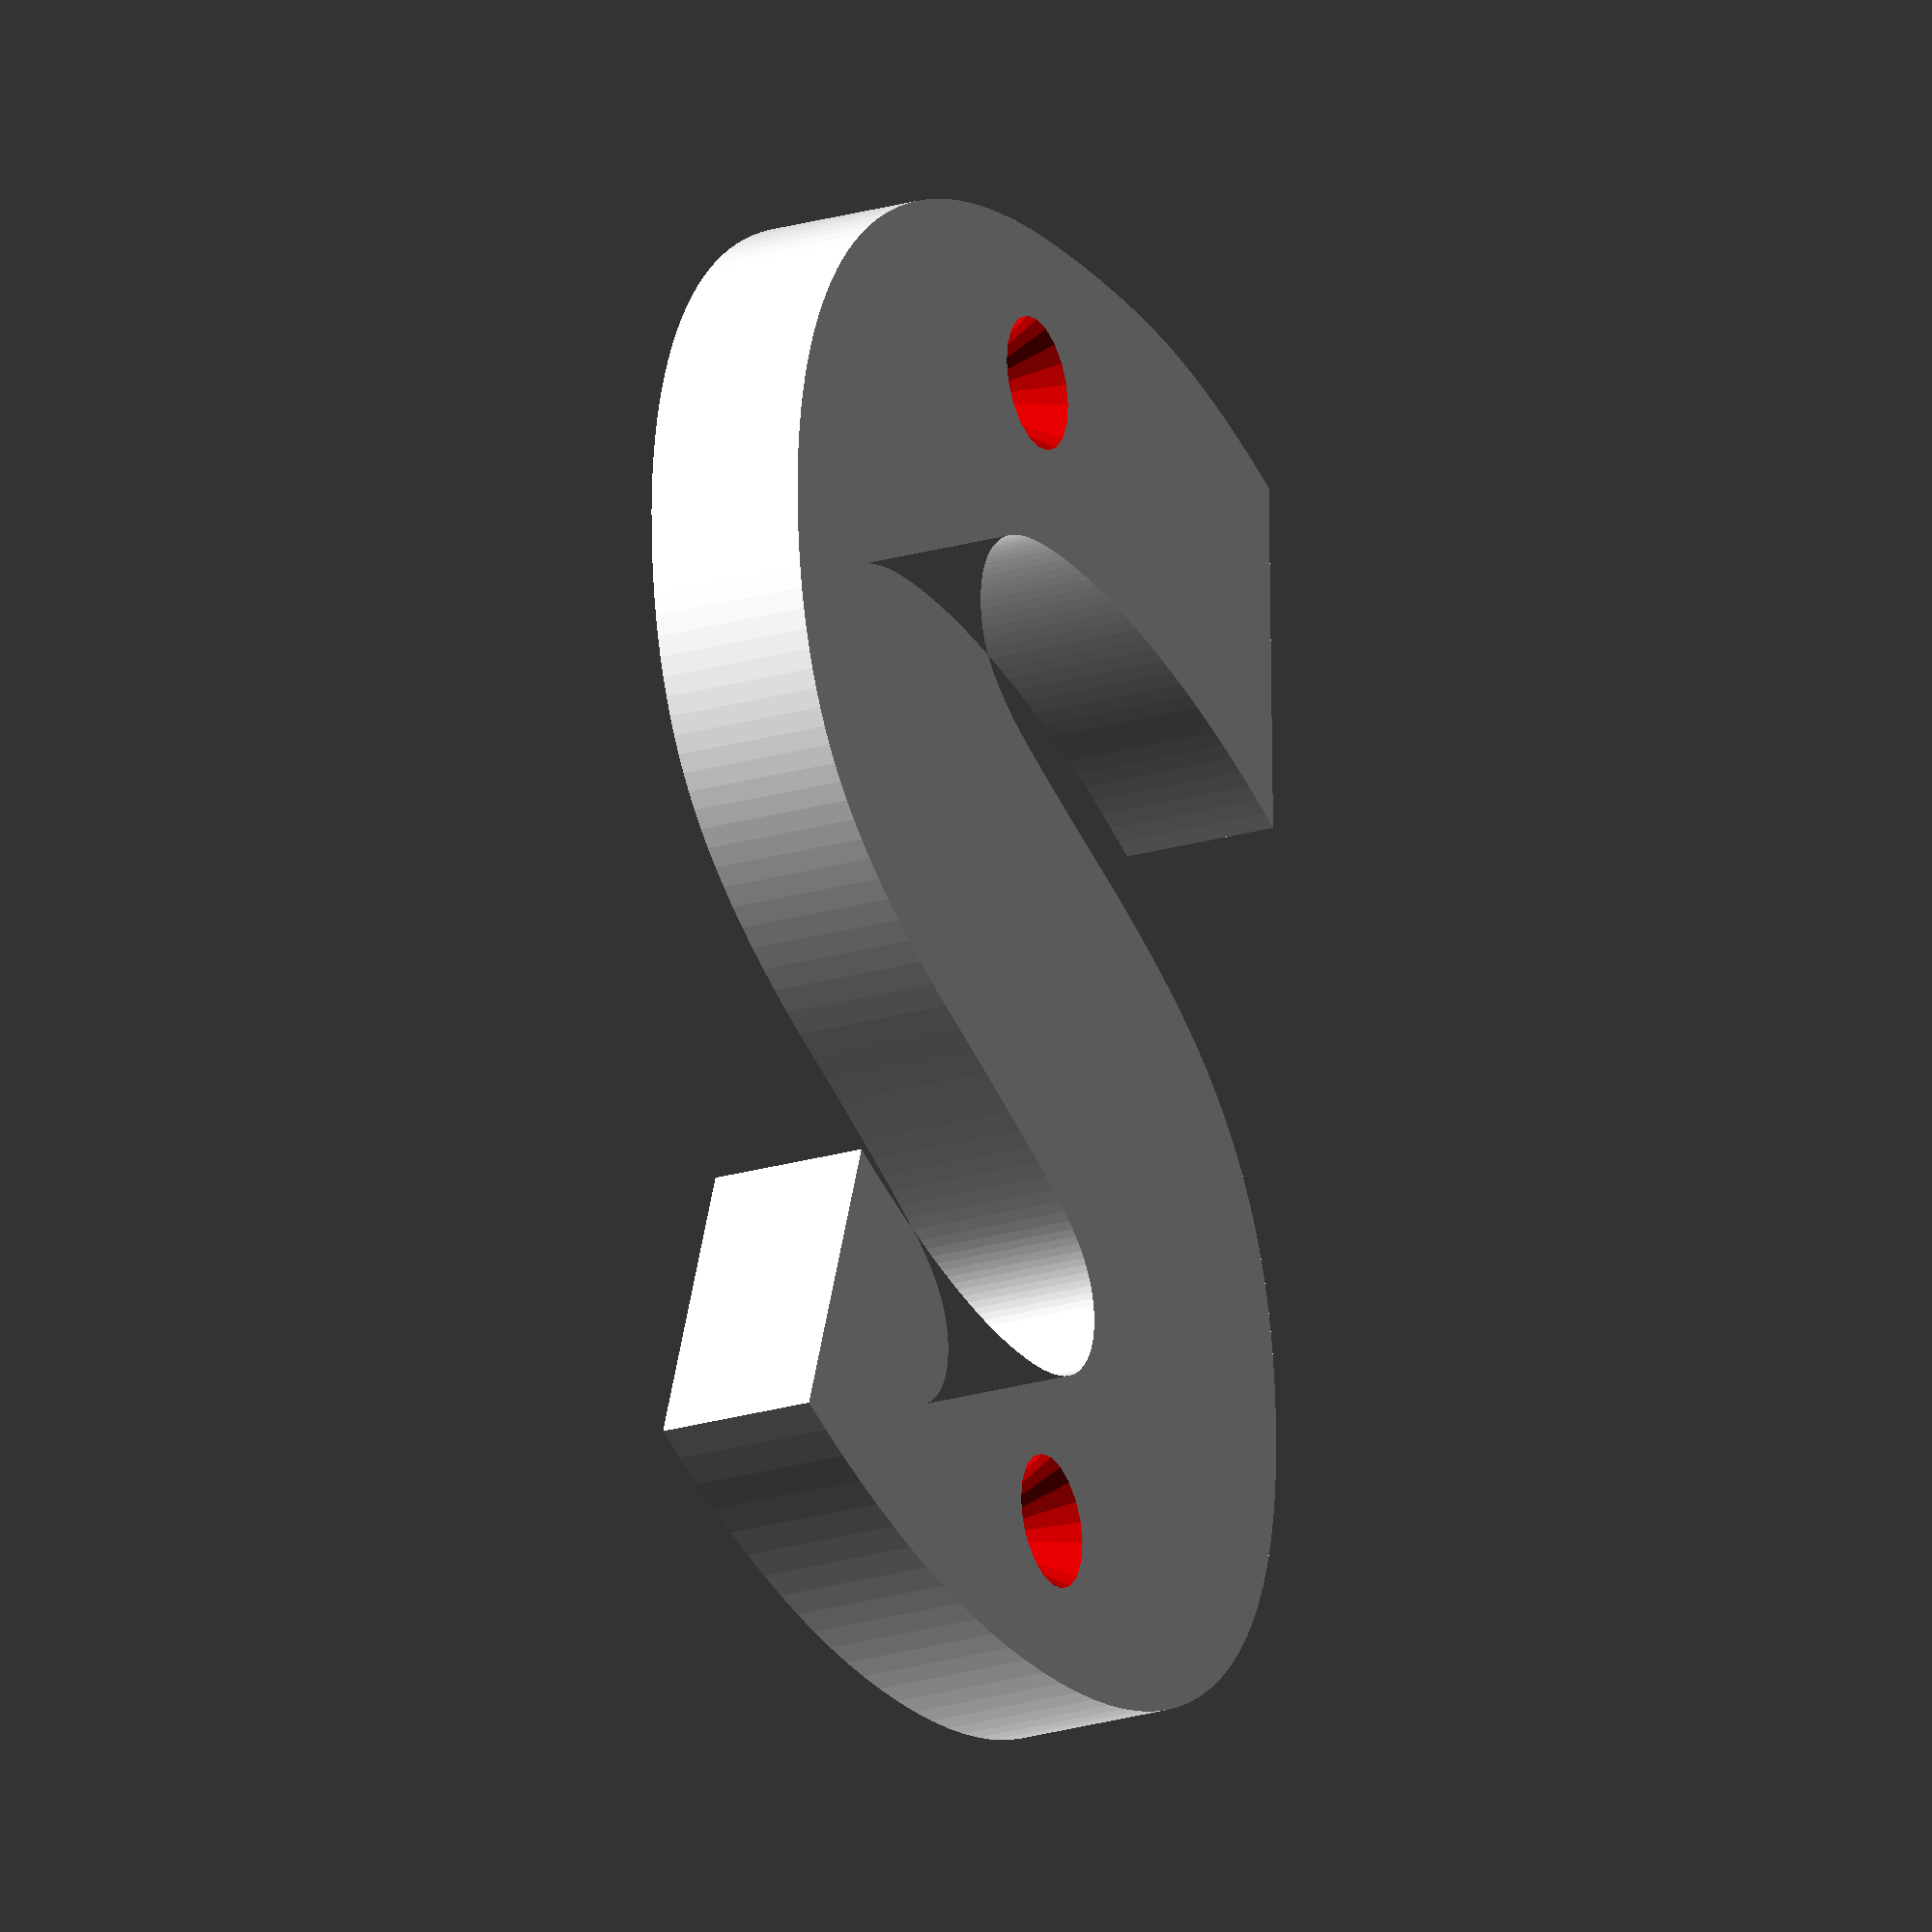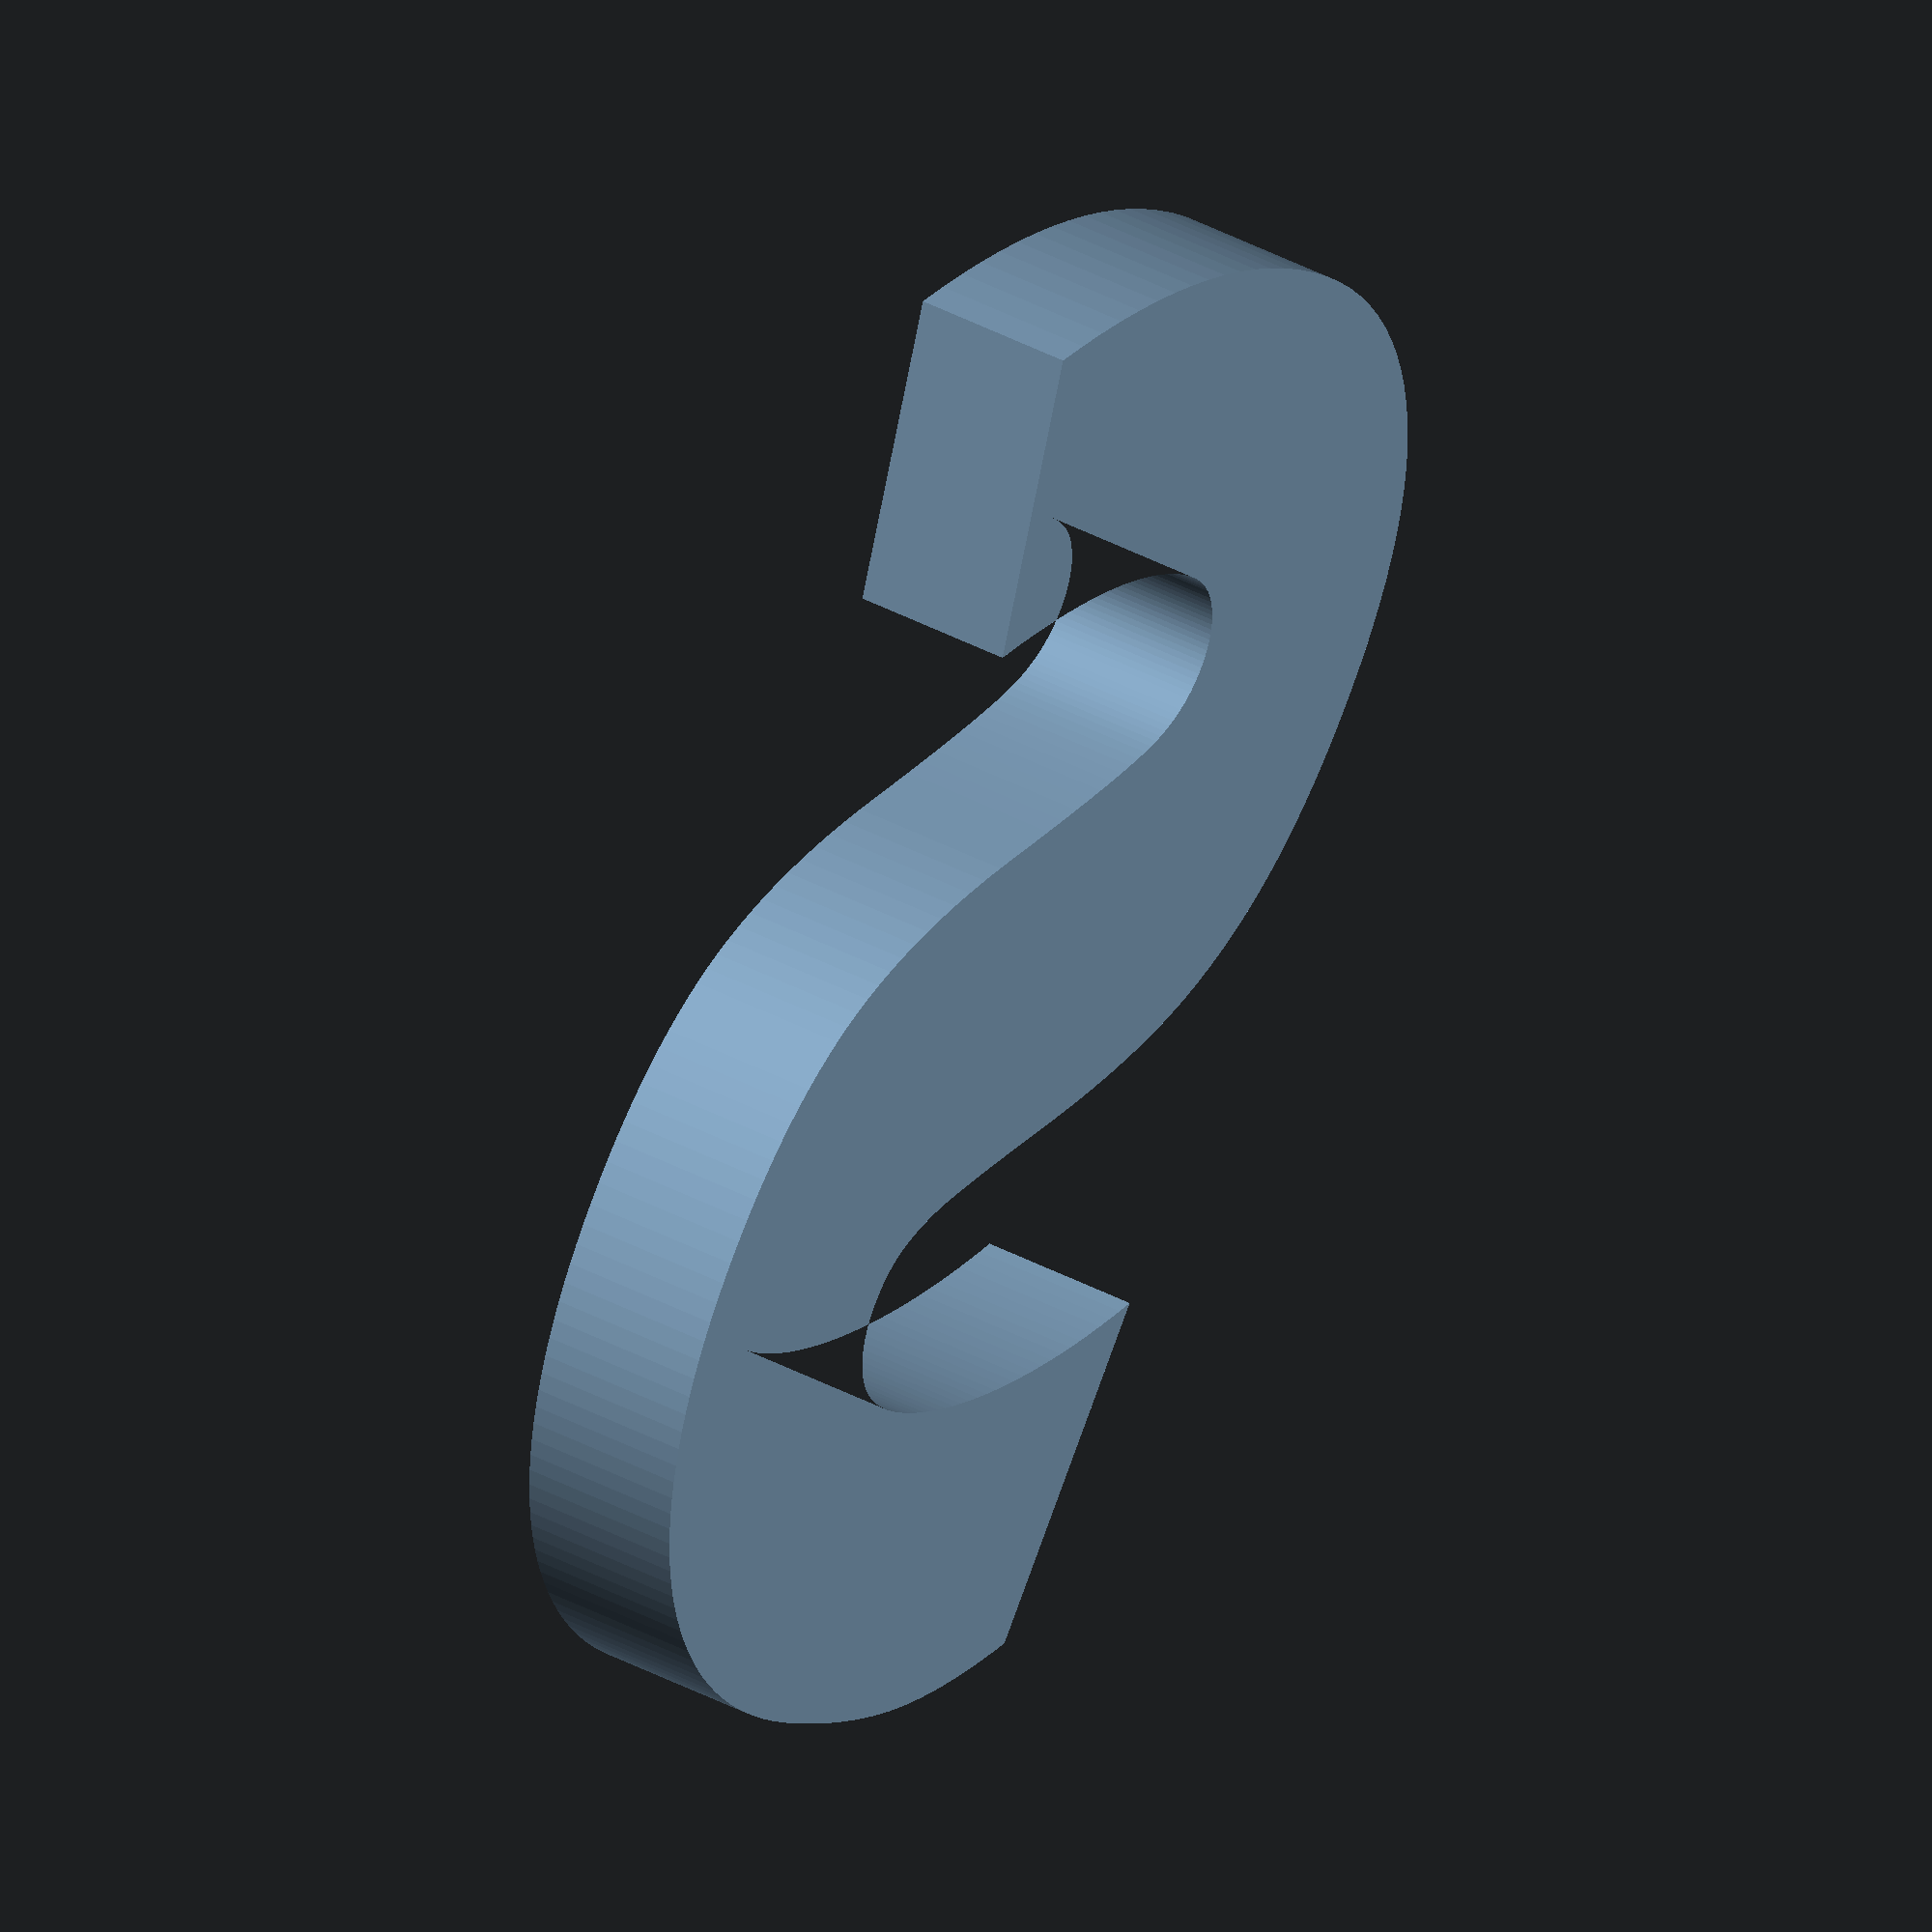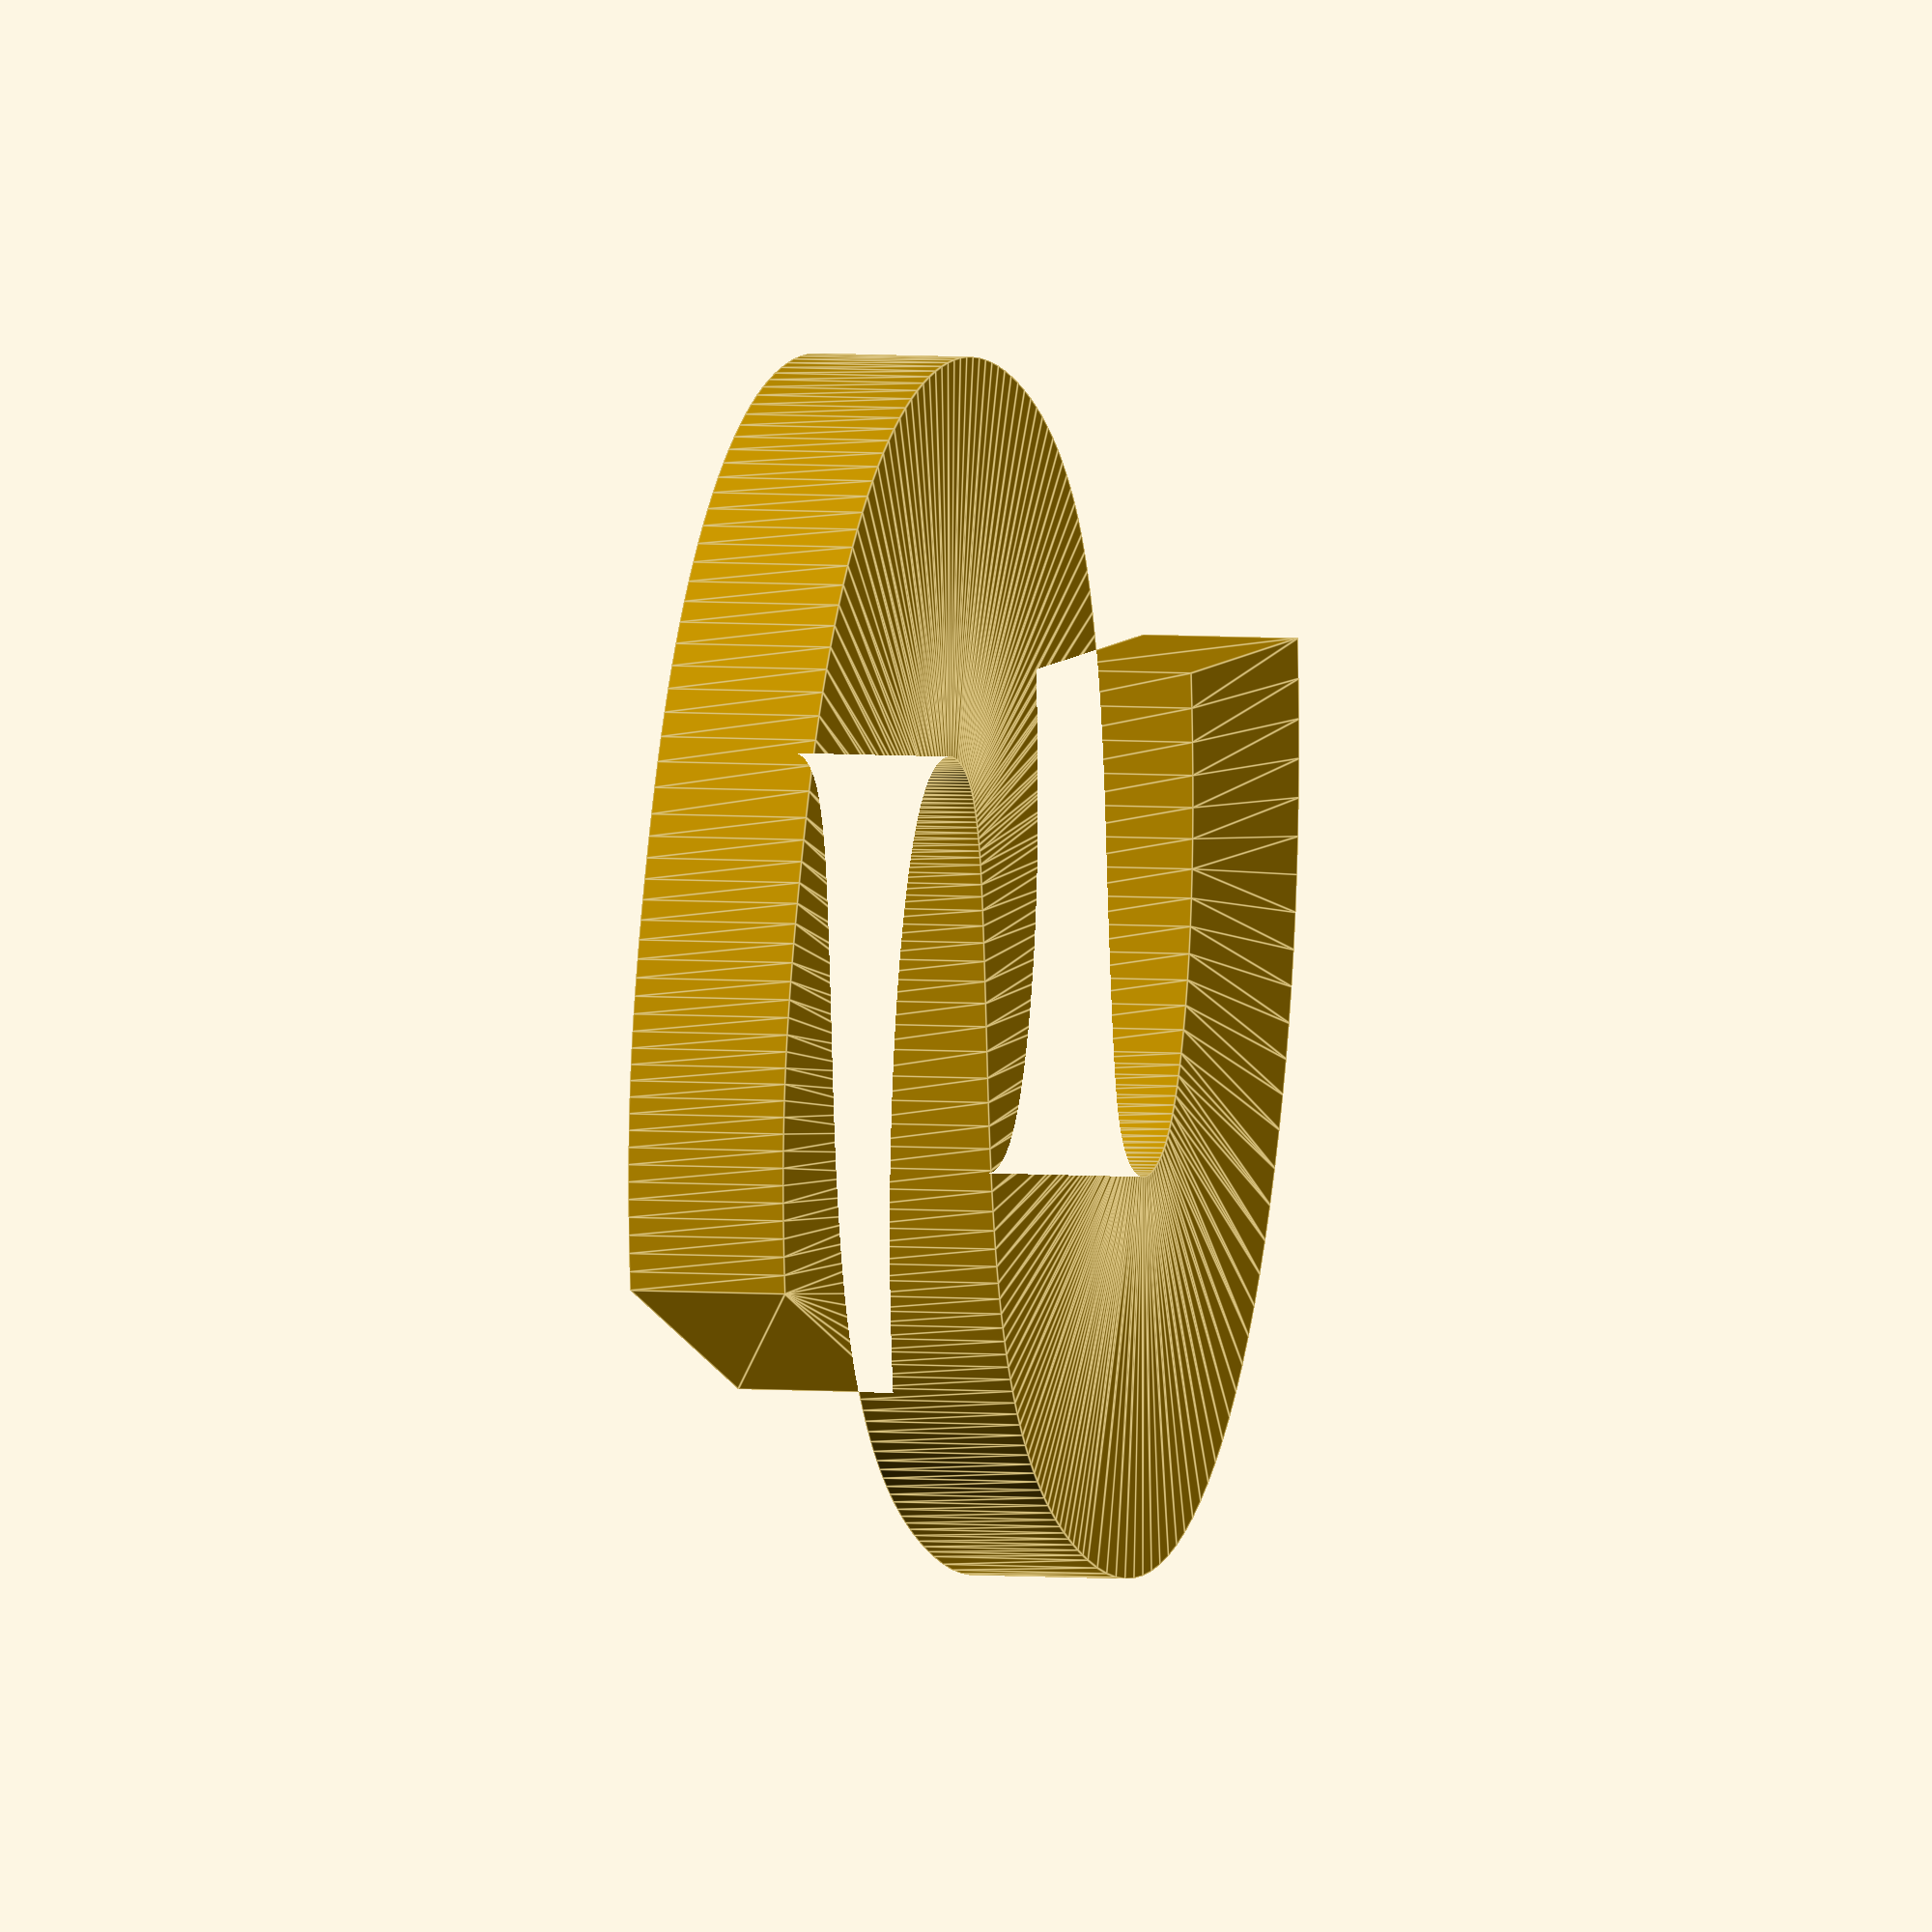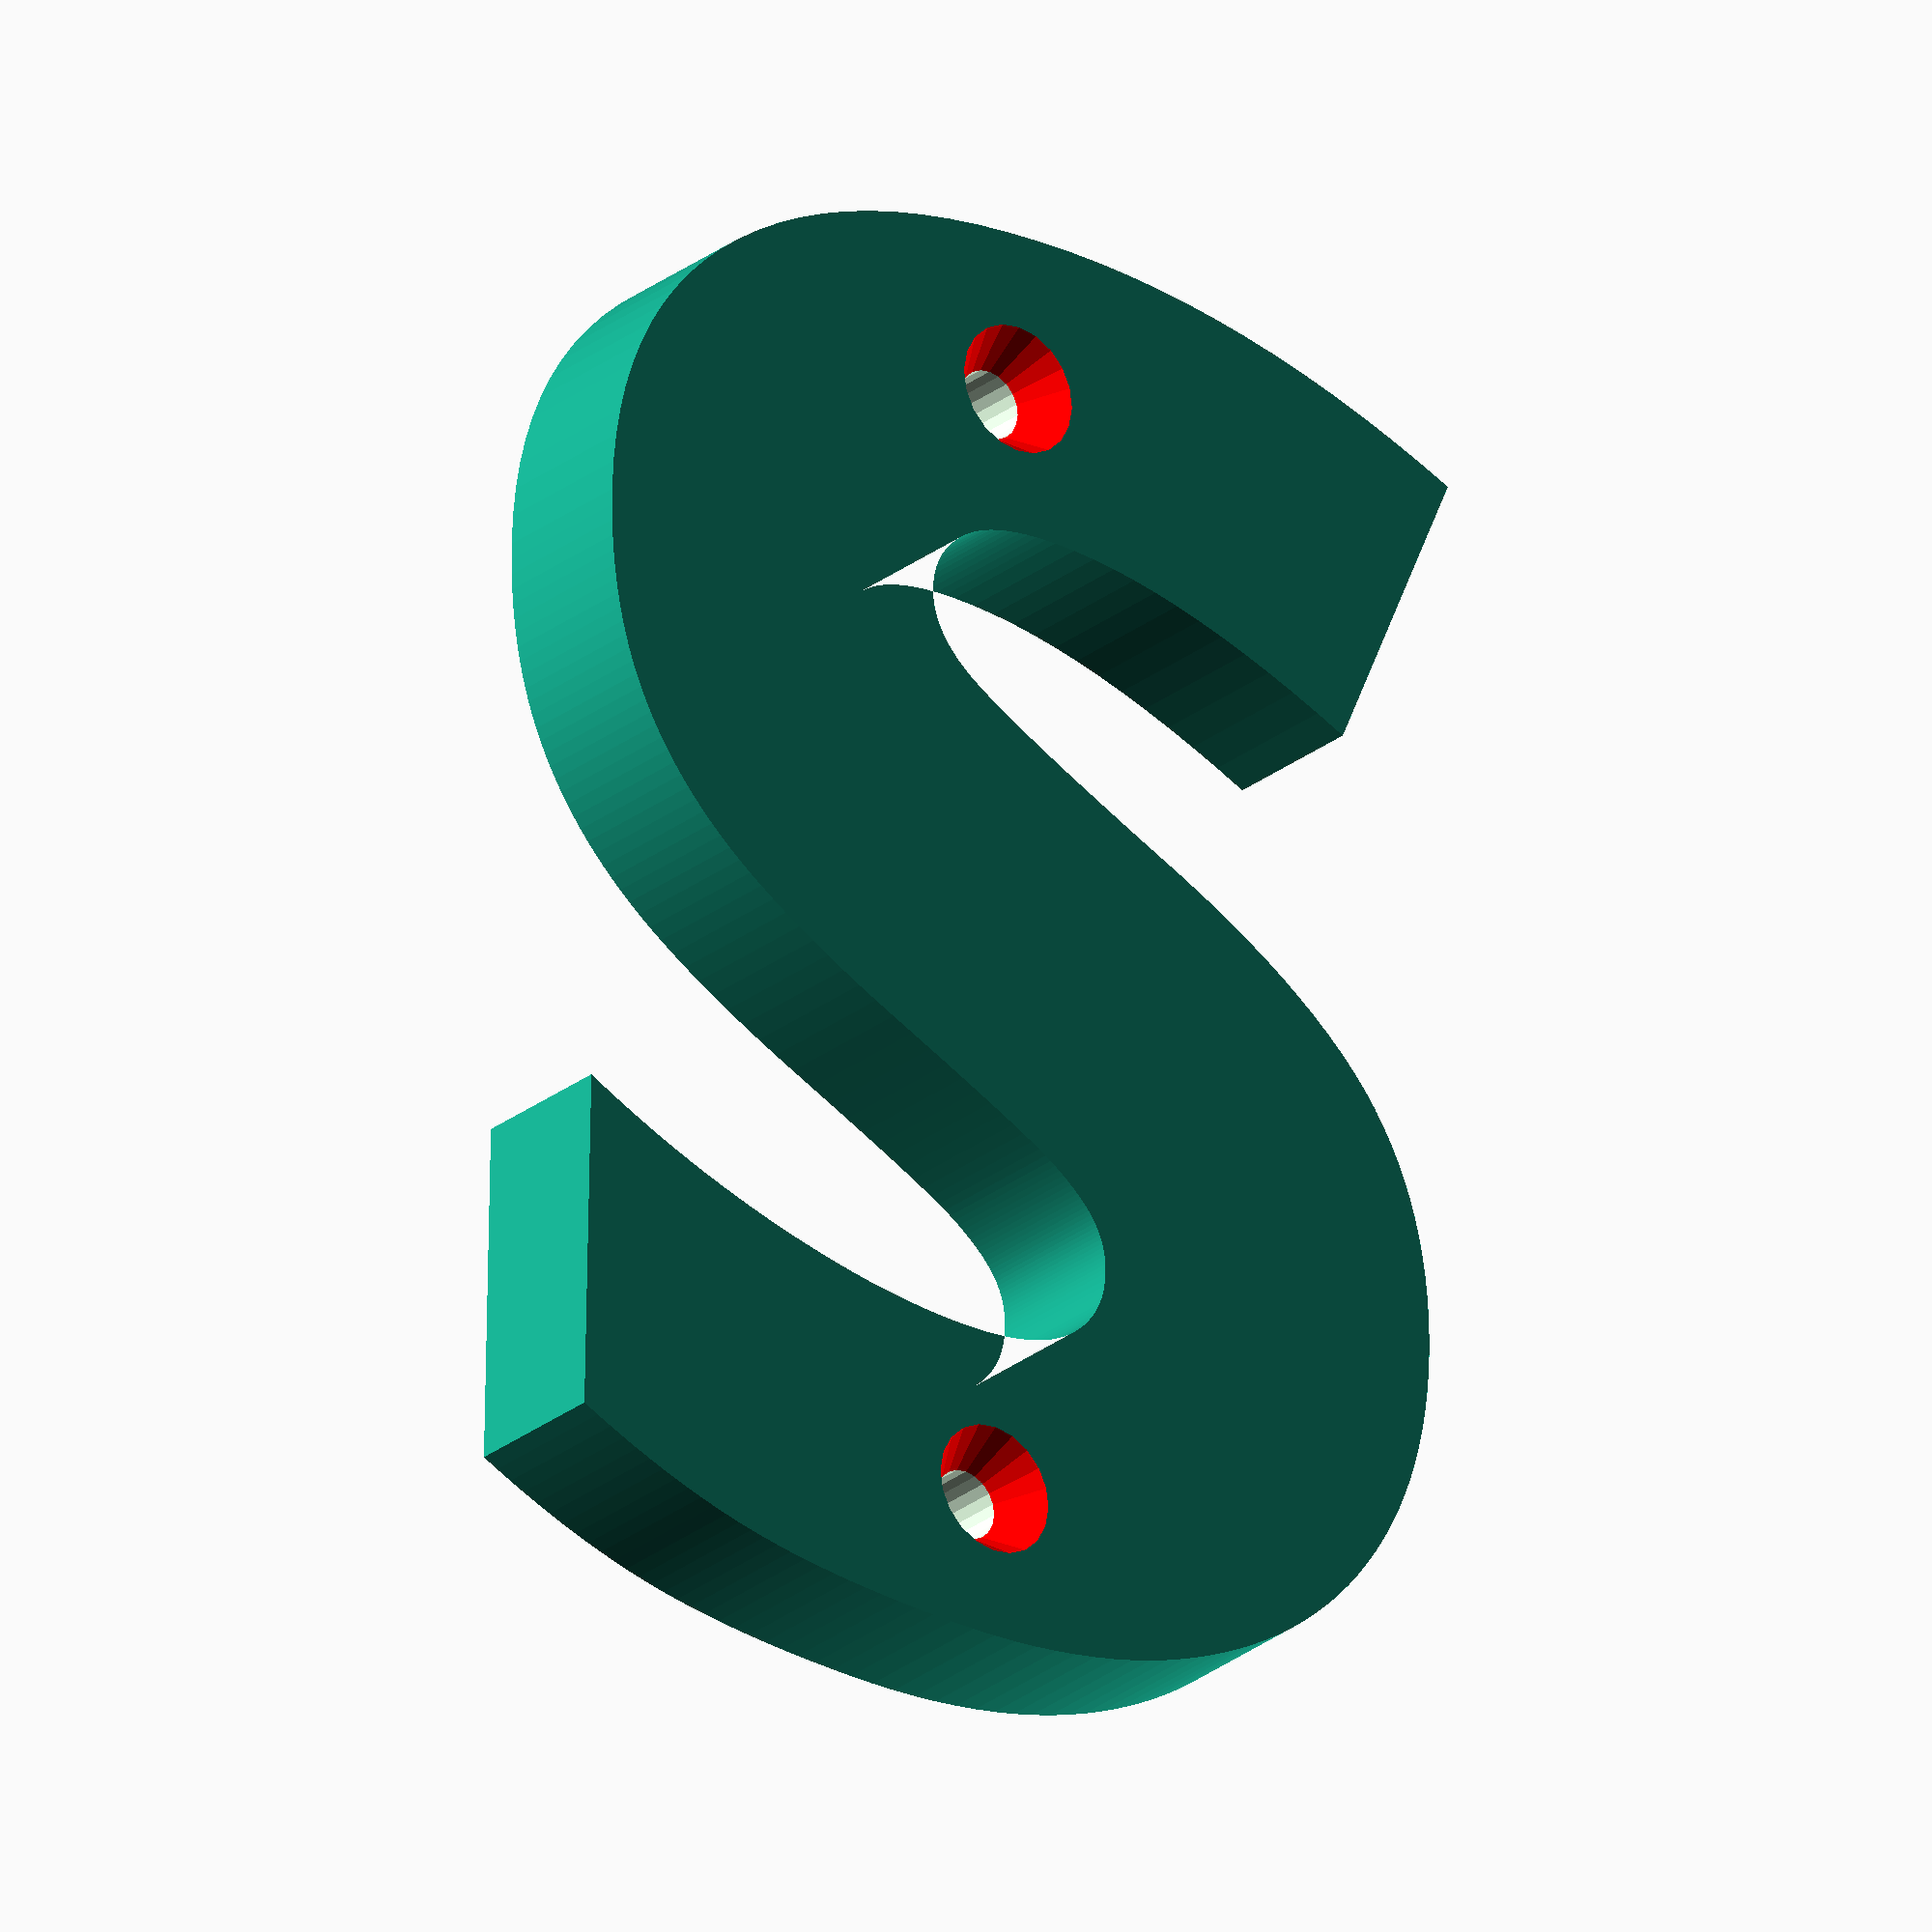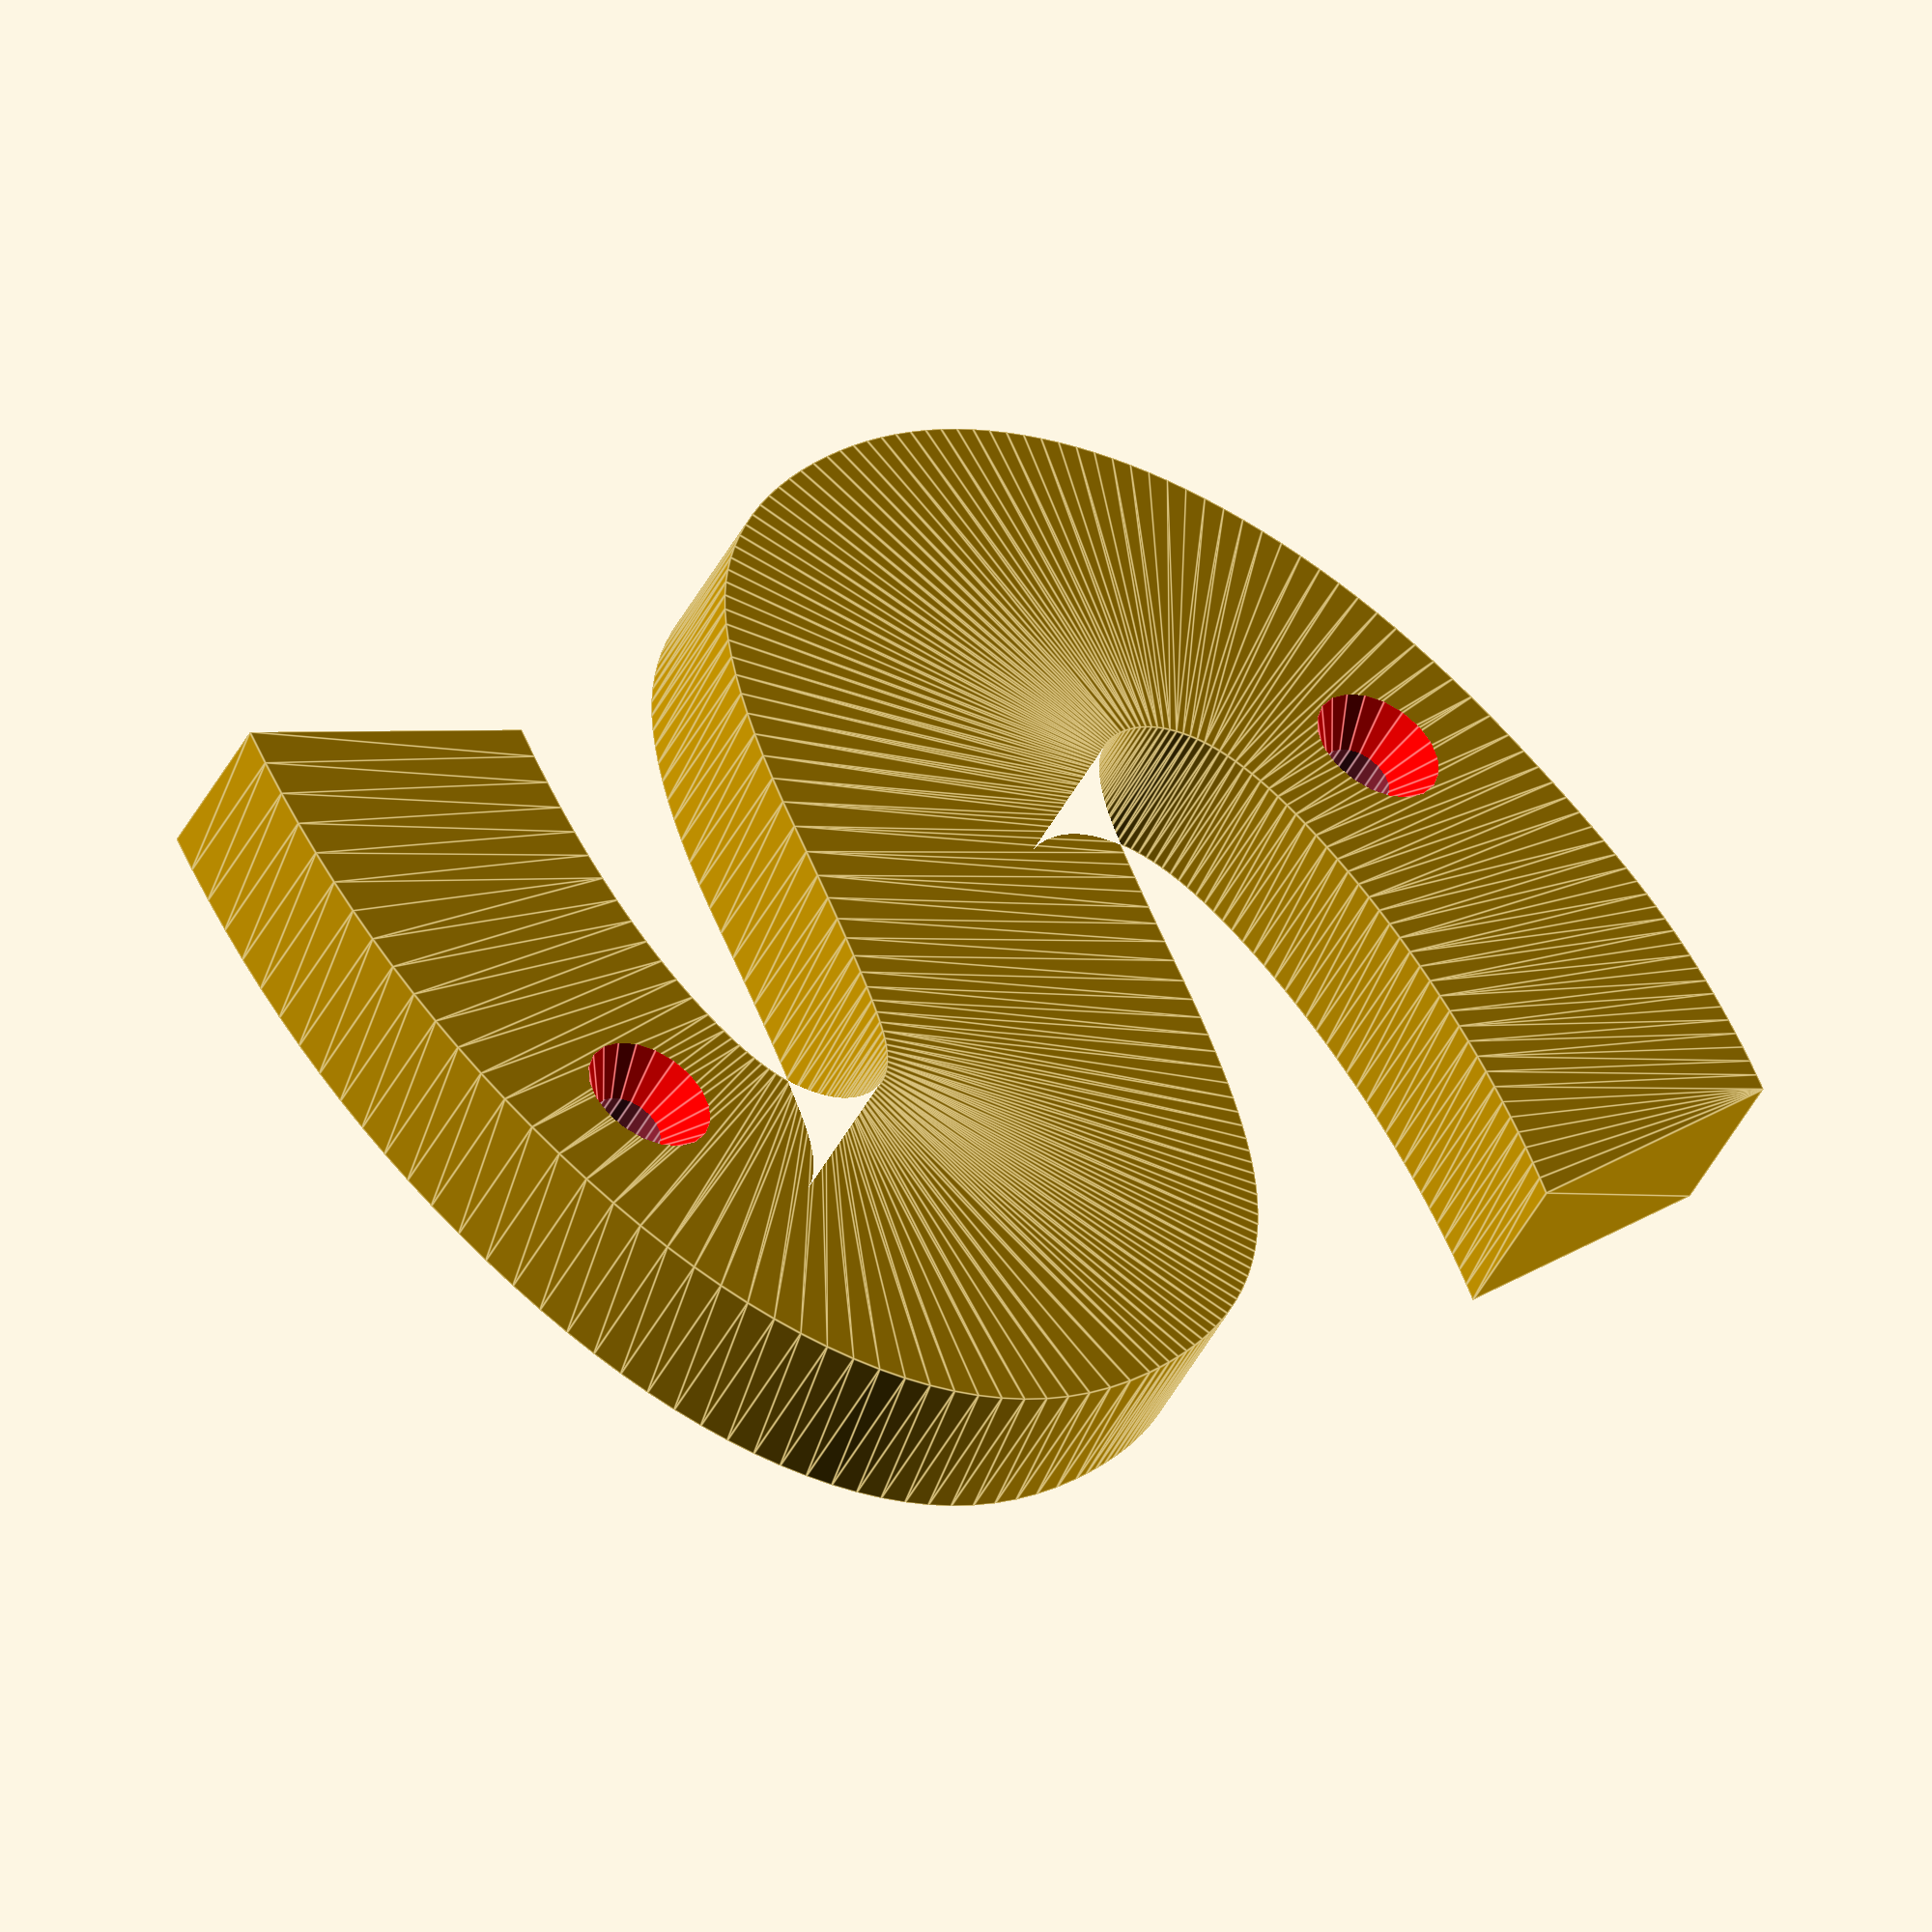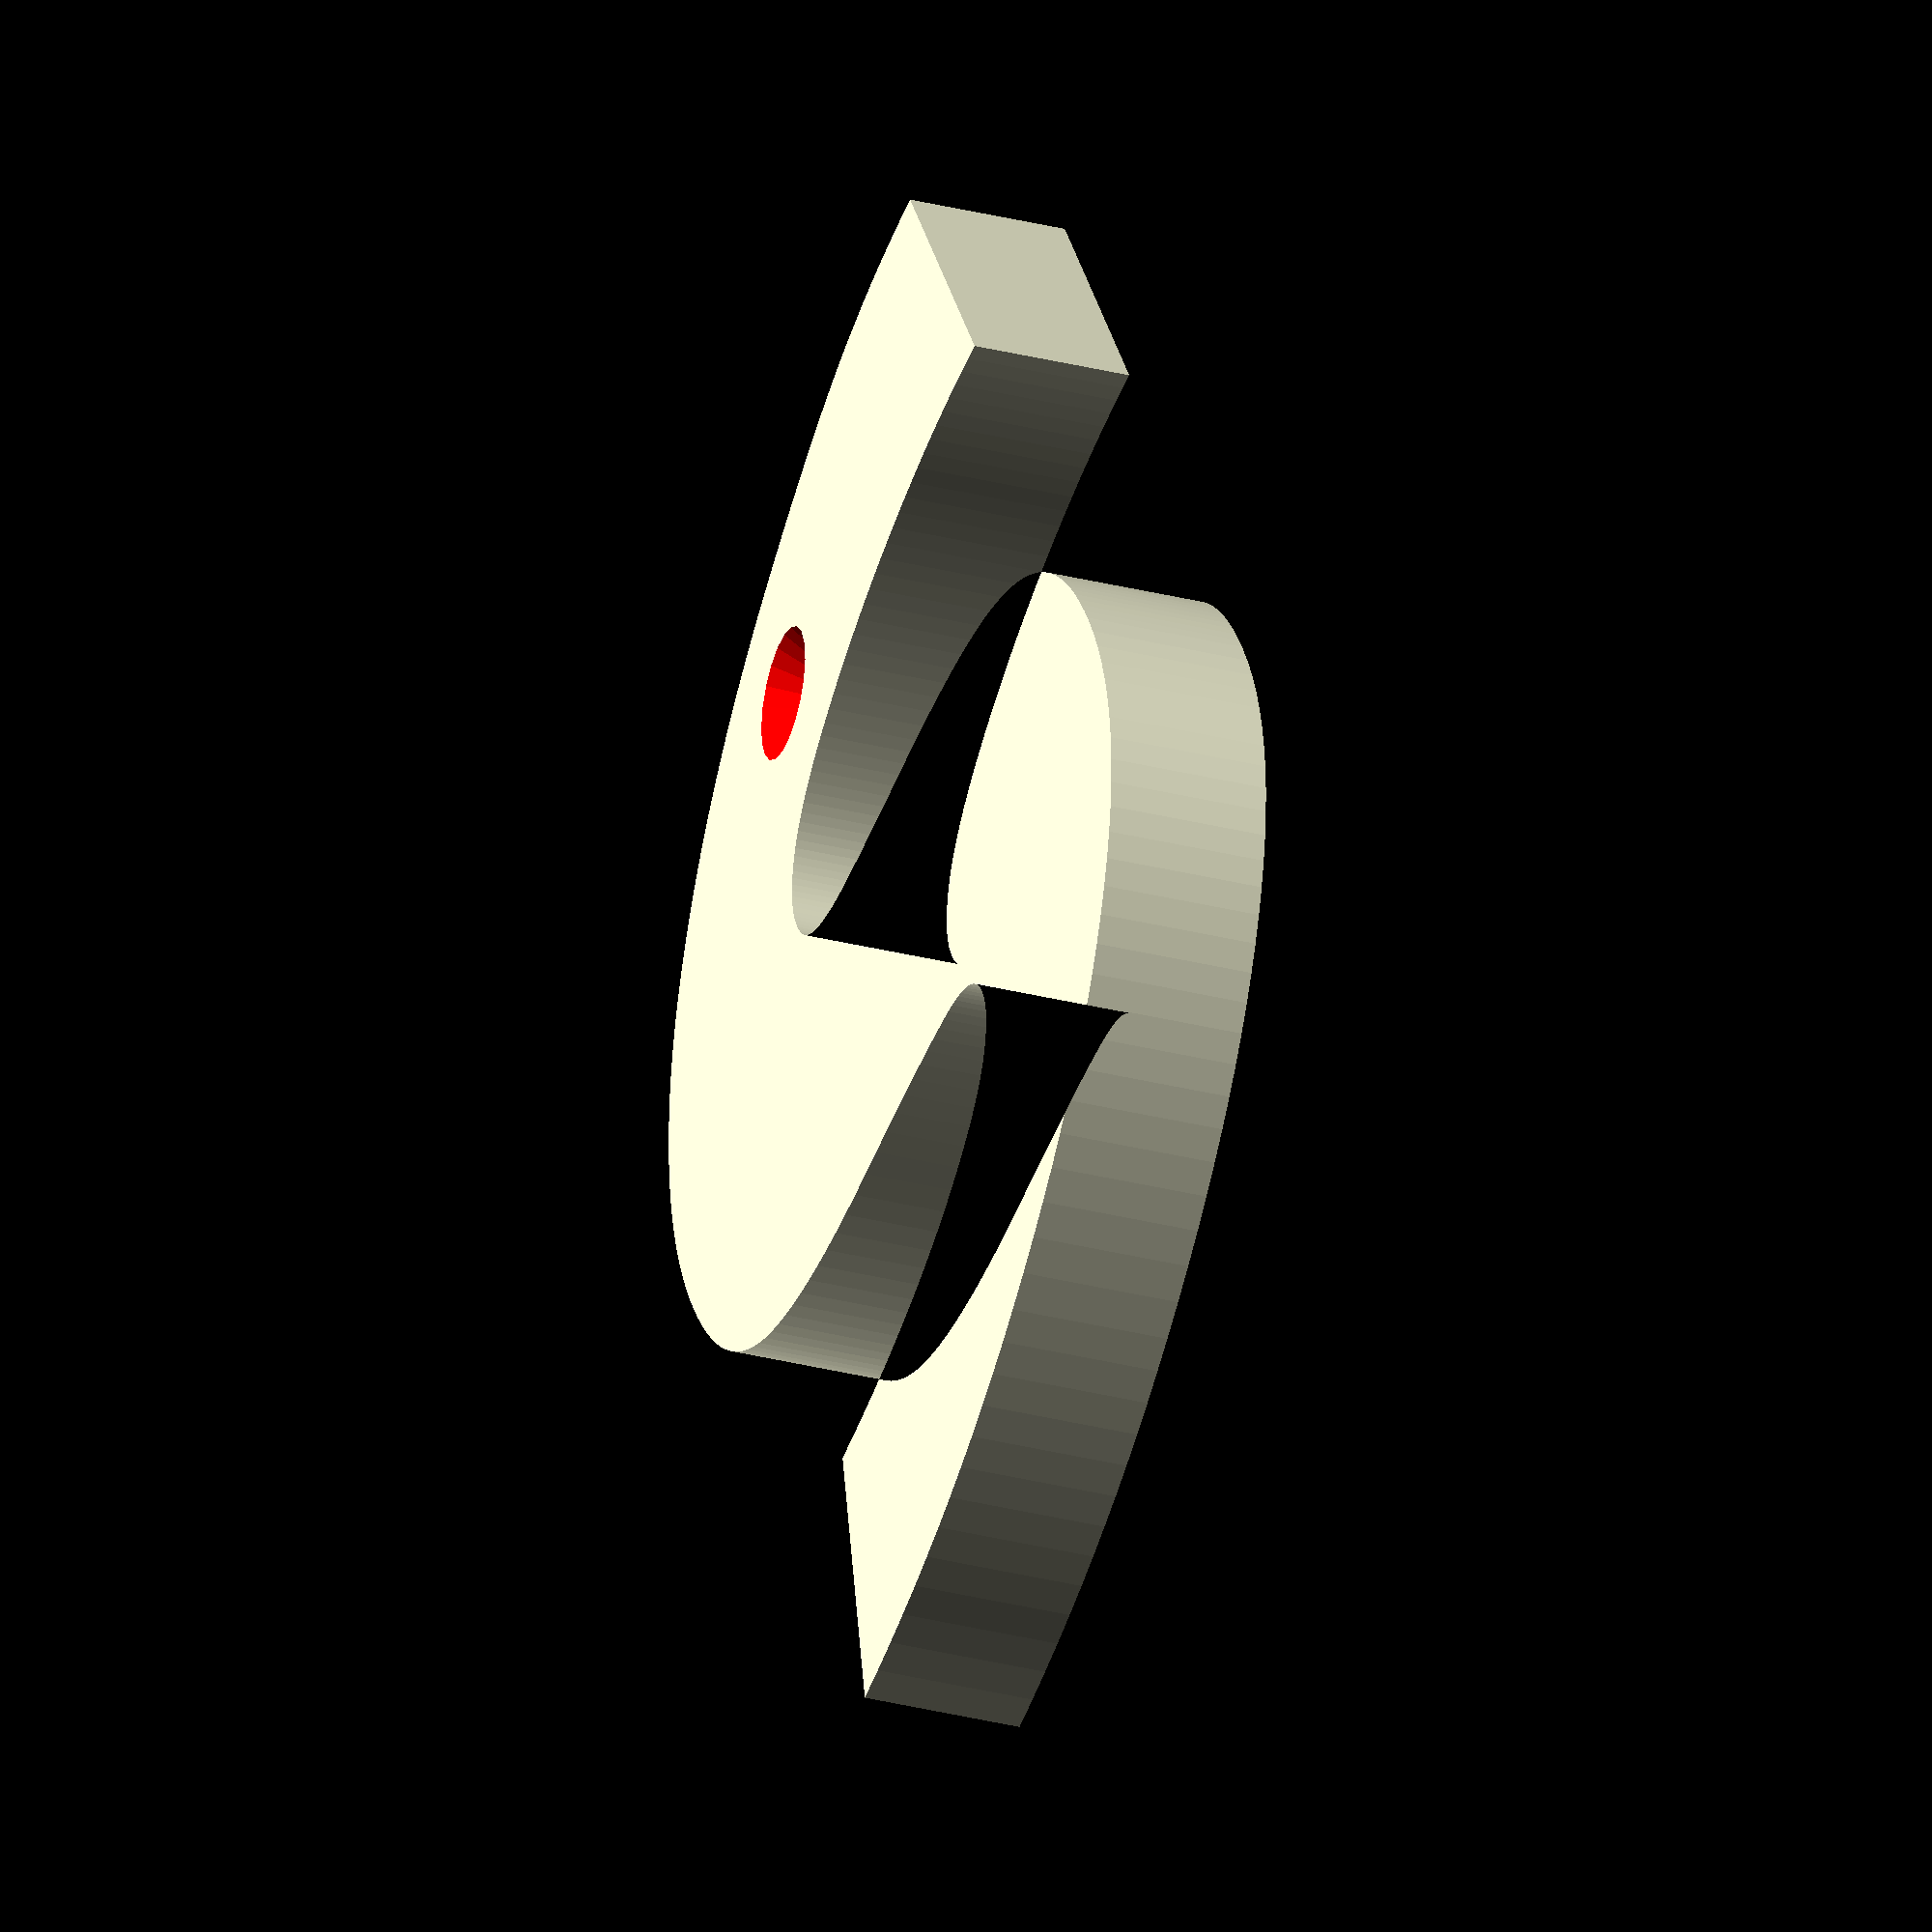
<openscad>
// Street Numbers for 3D printing
// Charles Tilford, 2019
// License: CC BY-NC-SA 4.0
//   https://creativecommons.org/licenses/by-nc-sa/4.0/

char="S";     // The number/letter to print

// Units are in mm, except for height of letter

// How many inches high should letter be?
inchesHigh=3;
// How thick/deep should letter be (mm)?
depth=8;

// Character coordinates just center the letter
charX=-30;    // Character X coord
charY=-35;    // Character Y coord
topScrew=32;  // Top screw Y coord
botScrew=-28; // Bottom screw Y coord
height=8;     // Thickness of character
// Screw dimensions. Default presumes
// #6 sheet metal screw
screwWid=3.6; // Width of screw shaft
screwTop=6.78;// Width of screw head
screwCon=5.08;// Height of head 'cone'

// Font to print in. Your system needs this
// installed, of course. If changed the hole
// positions almost certainly need to be
// changed, and maybe charX/charY.
fName="Open Sans Extrabold";
// https://fonts.google.com/specimen/Open+Sans
// Designer: Steve Matteson

// Thin floor below holes. My printer was
// struggling to have the hole 'border' stick
// to the stage. Just drill/screw thru it.
holeFloor=0.1; 

// ==========================================
// ===== All values below are auto-calculated
// ==========================================

// Scaled values
scaleFactor=inchesHigh / 3;
cX=charX * scaleFactor;
cY=charY * scaleFactor;
tS=topScrew * scaleFactor;
bS=botScrew * scaleFactor;
// Where do we start drawing screw head cone?
oS=depth - (screwCon-.05);

difference() {
  // We use difference() to punch out the screw holes
  // in the character
    
  // The character itself, 8mm thick
  translate([cX,cY,0])
    linear_extrude(height=depth, scale=1)
    text(char, size=(75*scaleFactor),
         $fn=100, font=fName);
    
  // Bottom screw hole
  translate([0,bS,oS]) color("red")
    cylinder(h=screwCon, d2=screwTop,
             d1=0, $fn=20);
   translate([0,bS,holeFloor])
    cylinder(h=20, d=screwWid, $fn=20);
    
  // Top screw hole
  translate([0,tS,oS]) color("red")
    cylinder(h=screwCon, d2=screwTop,
             d1=0, $fn=20);
  translate([0,tS,holeFloor])
    cylinder(h=20, d=screwWid, $fn=20);
}

// Colors are just to aid visualization of
// void spaces. $fn is "featuer number", ie how
// many polygons are devoted to object. The values
// above should be near your printing limit anyway.

// Developed in OpenSCAD
//    https://www.openscad.org/
</openscad>
<views>
elev=23.0 azim=178.5 roll=296.6 proj=o view=wireframe
elev=134.9 azim=138.1 roll=59.1 proj=o view=solid
elev=175.9 azim=70.4 roll=71.7 proj=o view=edges
elev=205.2 azim=181.4 roll=218.0 proj=o view=wireframe
elev=47.3 azim=221.8 roll=333.2 proj=o view=edges
elev=214.0 azim=326.6 roll=108.7 proj=o view=wireframe
</views>
